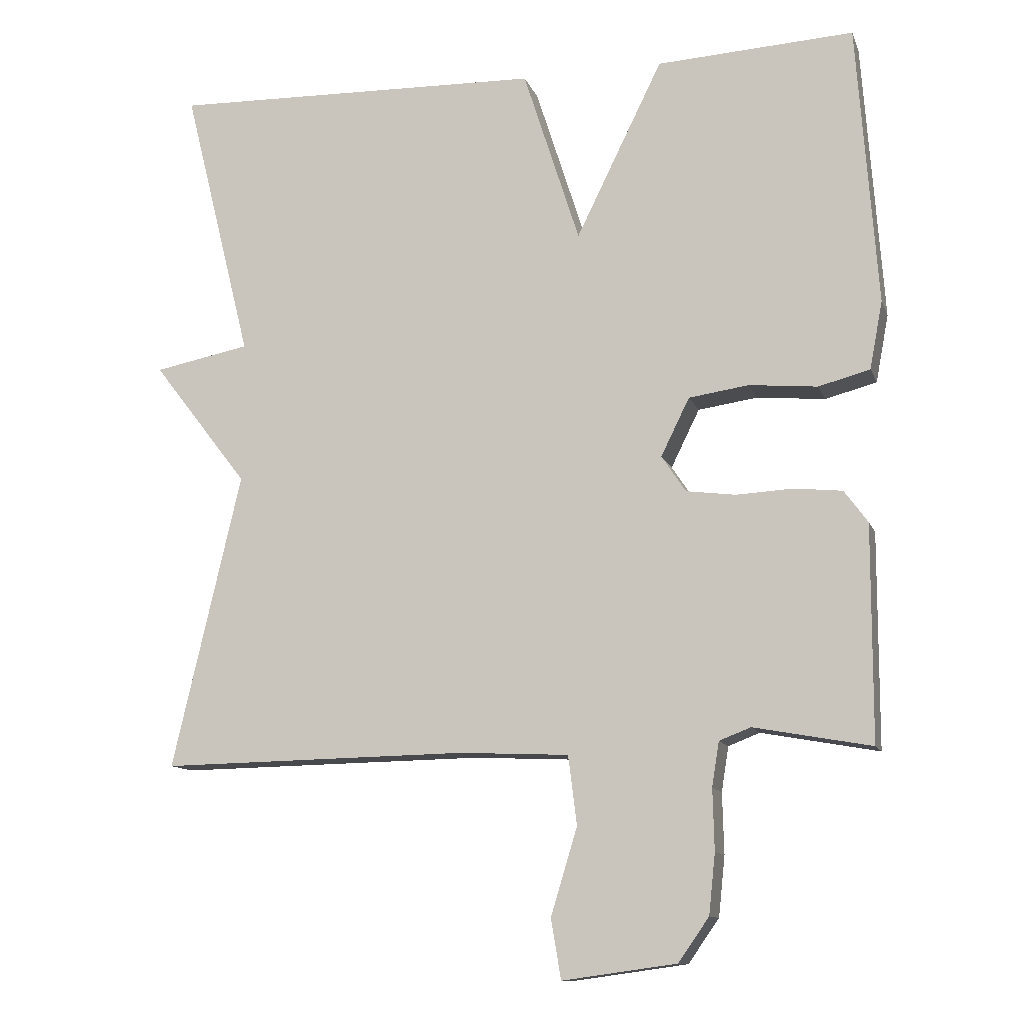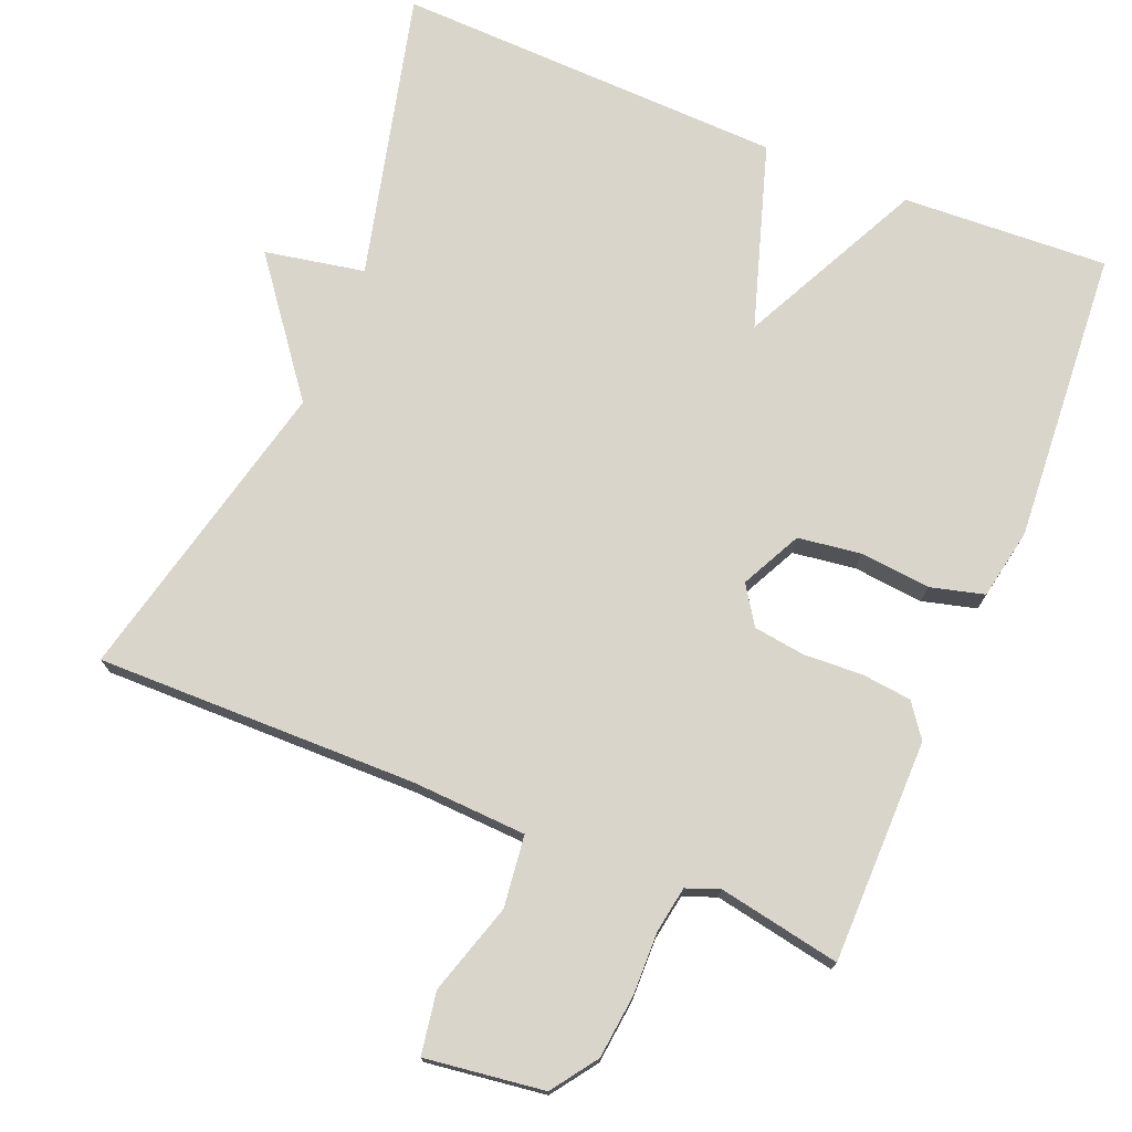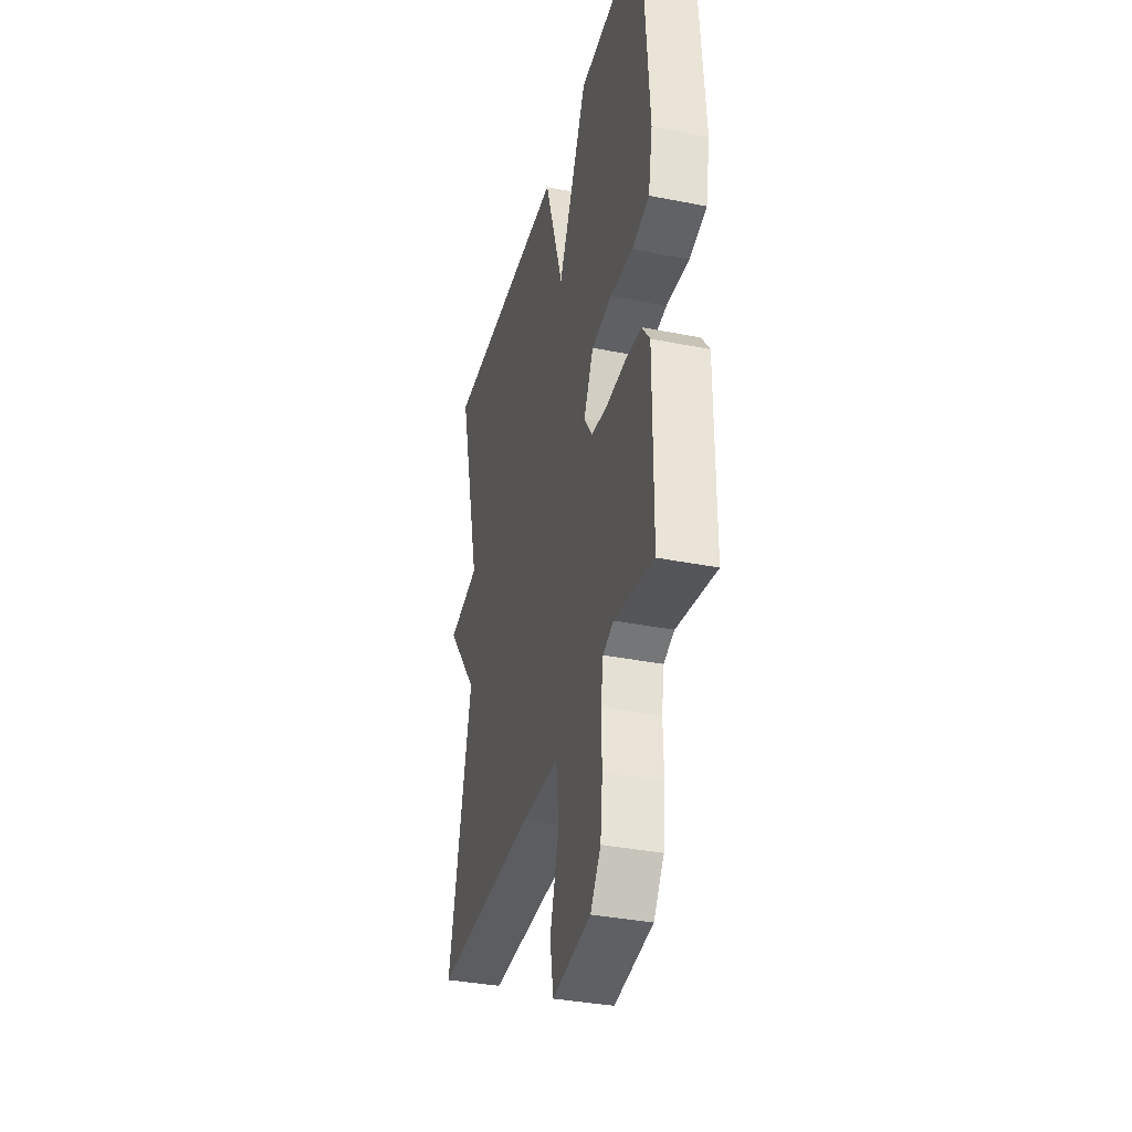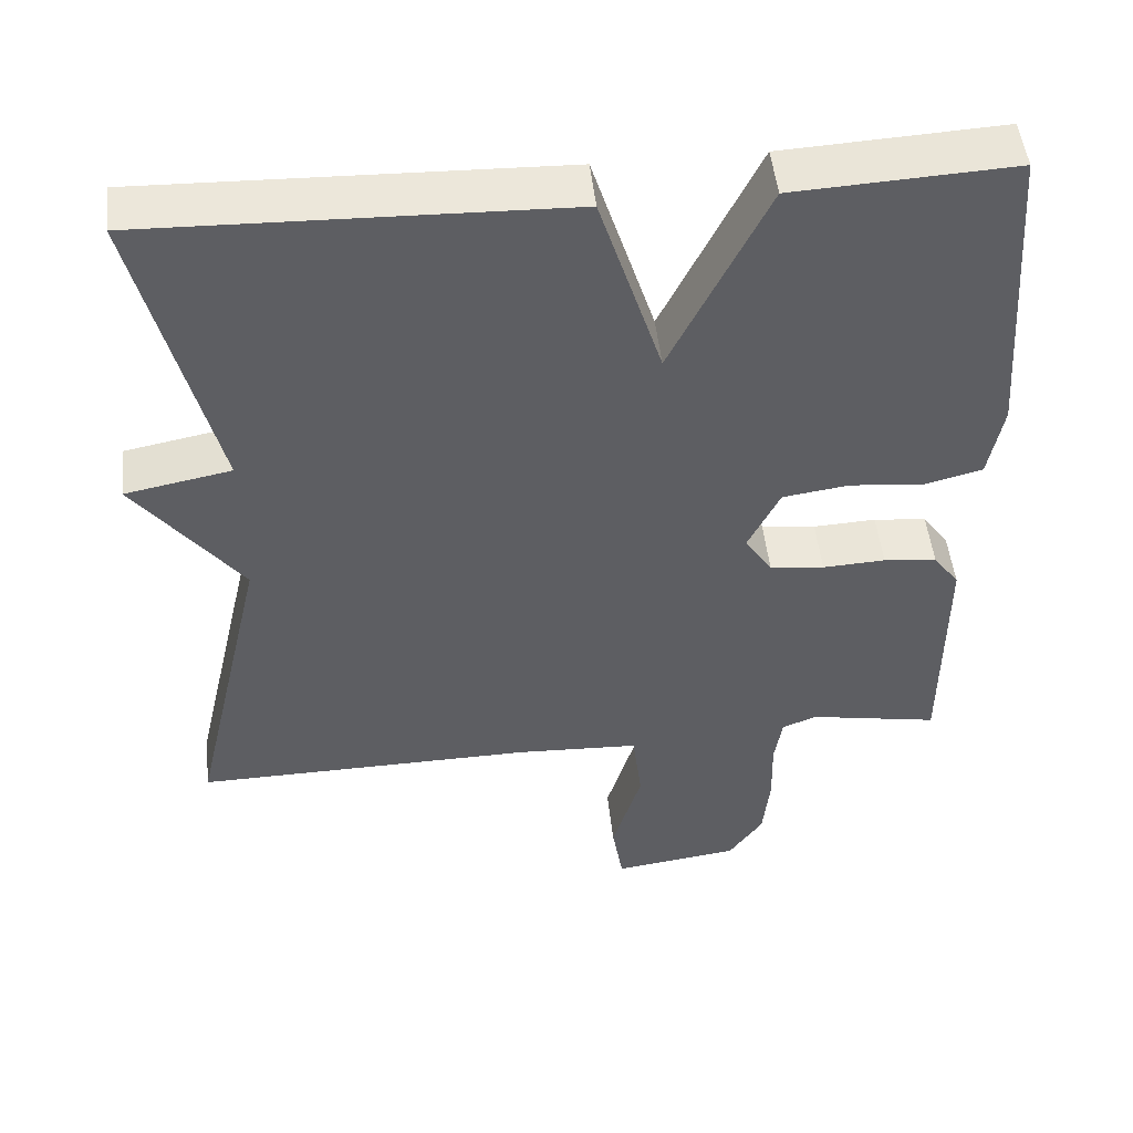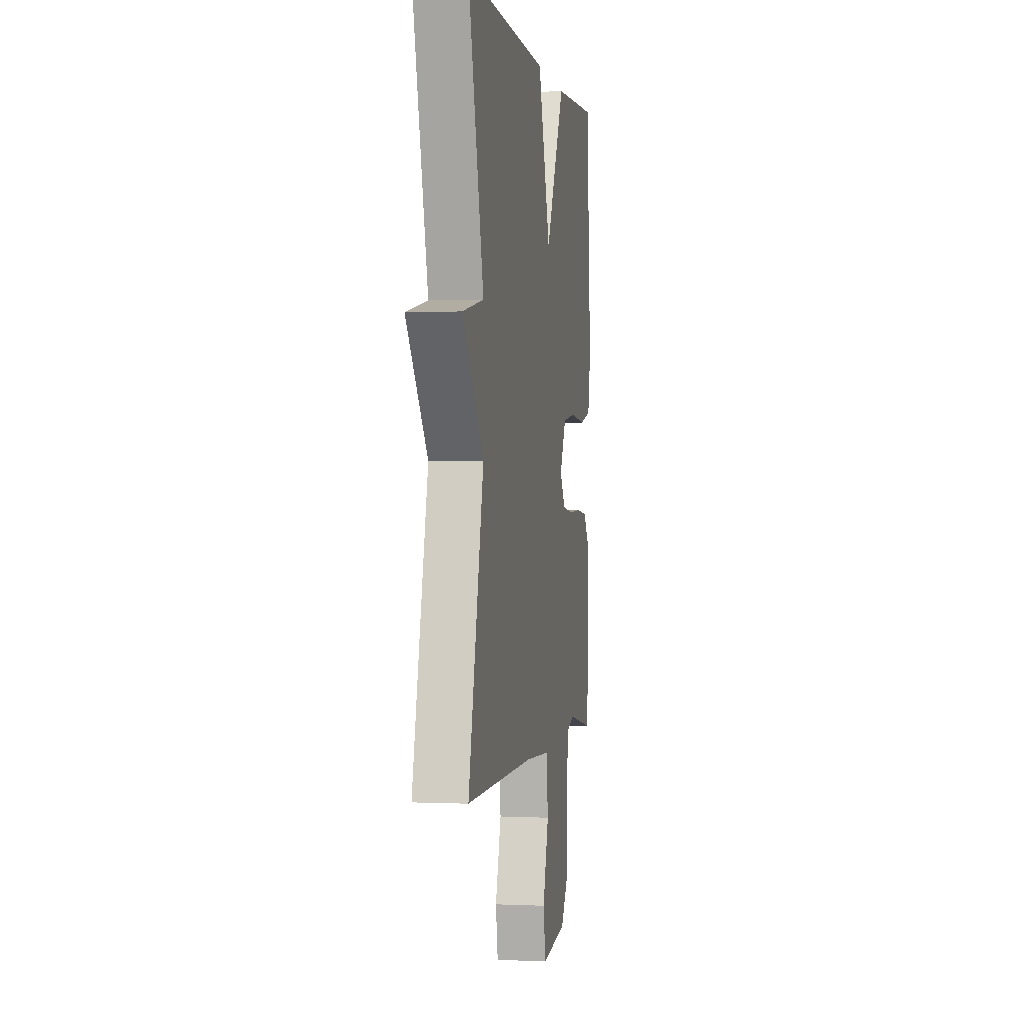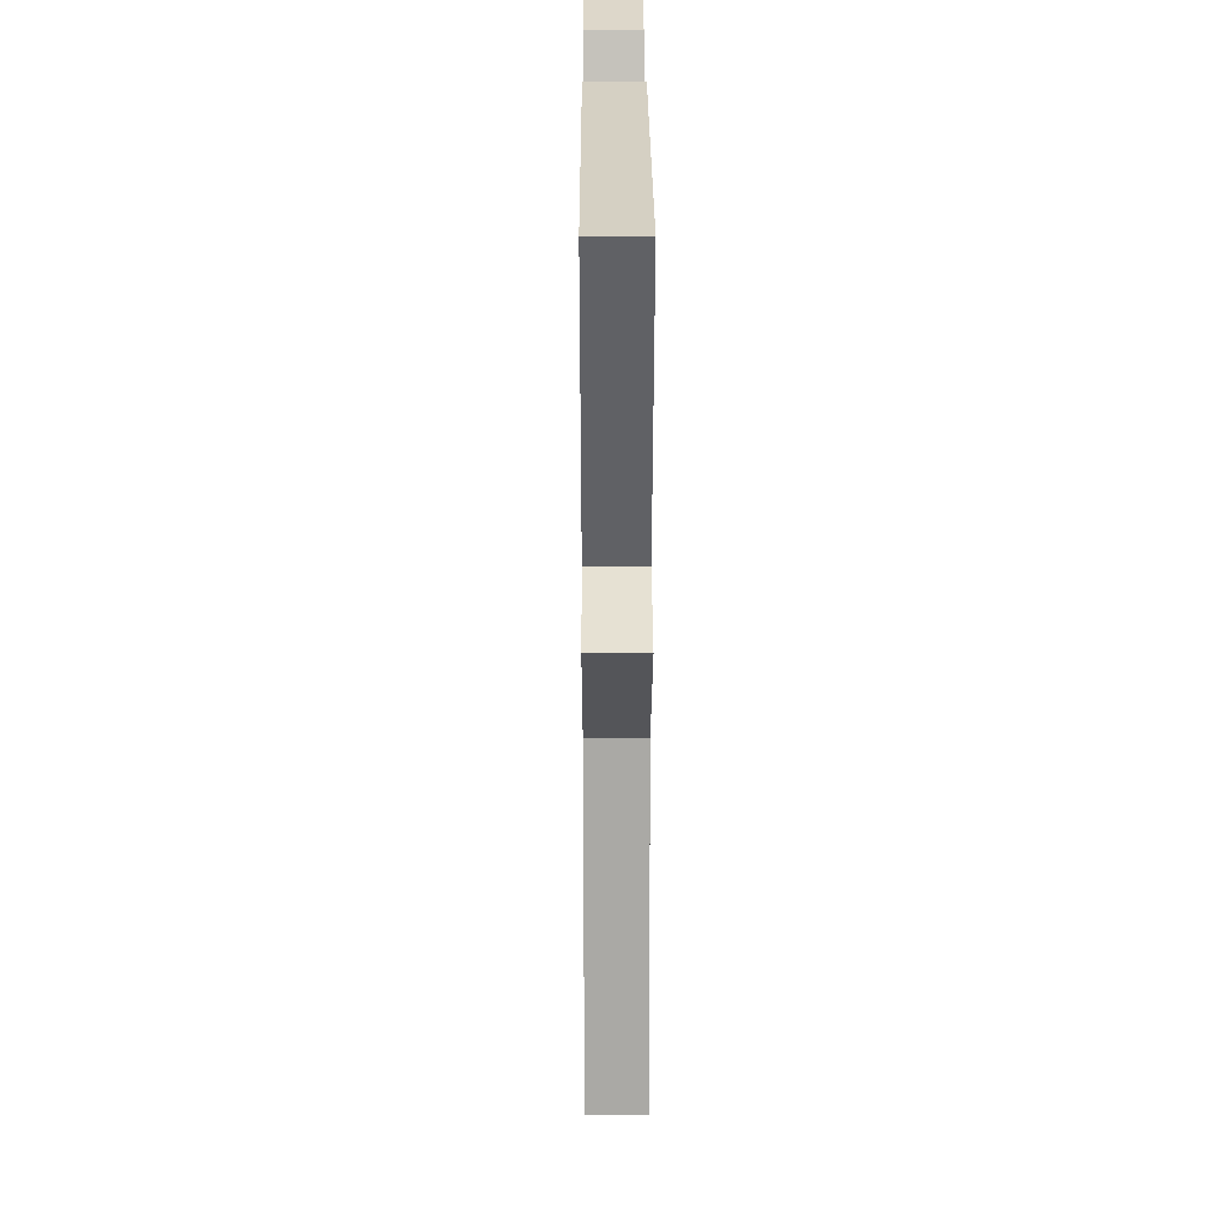
<metadata>
{"format":"obj","ext":"obj","renderer":"f3d","projection":"perspective","resolution":1024,"background":"white","views":[{"elev":-11.8,"azim":-164.3,"up":"+Z"},{"elev":74.2,"azim":-157.5,"up":"+Y"},{"elev":-35.9,"azim":-104.6,"up":"+Z"},{"elev":49.4,"azim":173.9,"up":"+Z"},{"elev":0.1,"azim":100.1,"up":"+Z"},{"elev":27.8,"azim":89.7,"up":"+Z"}]}
</metadata>
<code>
v 0.5 0.07 0.5
v 0.404 0.07 0.114
v 0.538 0.07 0.088
v 0.404 0.07 -0.086
v 0.5 0.07 -0.5
v 0.07 0.07 -0.493
v -0.084 0.07 -0.5
v -0.096 0.07 -0.596
v -0.059 0.07 -0.718
v -0.073 0.07 -0.801
v -0.232 0.07 -0.779
v -0.275 0.07 -0.718
v -0.284 0.07 -0.634
v -0.282 0.07 -0.549
v -0.292 0.07 -0.487
v -0.336 0.07 -0.47
v -0.5 0.07 -0.5
v -0.501 0.07 -0.2
v -0.468 0.07 -0.155
v -0.401 0.07 -0.148
v -0.322 0.07 -0.152
v -0.253 0.07 -0.143
v -0.219 0.07 -0.092
v -0.259 0.07 -0.011
v -0.343 0.07 0.001
v -0.438 0.07 -0.008
v -0.51 0.07 0.011
v -0.528 0.07 0.106
v -0.5 0.07 0.5
v -0.224 0.07 0.485
v -0.103 0.07 0.238
v -0.024 0.07 0.485
v 0.5 0 0.5
v 0.404 0 0.114
v 0.538 0 0.088
v 0.404 0 -0.086
v 0.5 0 -0.5
v 0.07 0 -0.493
v -0.084 0 -0.5
v -0.096 0 -0.596
v -0.059 0 -0.718
v -0.073 0 -0.801
v -0.232 0 -0.779
v -0.275 0 -0.718
v -0.284 0 -0.634
v -0.282 0 -0.549
v -0.292 0 -0.487
v -0.336 0 -0.47
v -0.5 0 -0.5
v -0.501 0 -0.2
v -0.468 0 -0.155
v -0.401 0 -0.148
v -0.322 0 -0.152
v -0.253 0 -0.143
v -0.219 0 -0.092
v -0.259 0 -0.011
v -0.343 0 0.001
v -0.438 0 -0.008
v -0.51 0 0.011
v -0.528 0 0.106
v -0.5 0 0.5
v -0.224 0 0.485
v -0.103 0 0.238
v -0.024 0 0.485
f 31 32 1 2
f 29 30 31
f 28 29 31
f 27 28 31
f 26 27 31
f 25 26 31
f 24 25 31 2
f 2 3 4
f 24 2 4
f 23 24 4
f 4 5 6
f 23 4 6
f 22 23 6
f 21 22 6 7
f 19 20 21
f 18 19 21
f 17 18 21
f 16 17 21
f 15 16 21 7
f 14 15 7 8
f 12 13 14
f 11 12 14
f 10 11 14
f 9 10 14
f 8 9 14
f 34 33 64 63
f 63 62 61
f 63 61 60
f 63 60 59
f 63 59 58
f 63 58 57
f 34 63 57 56
f 36 35 34
f 36 34 56
f 36 56 55
f 38 37 36
f 38 36 55
f 38 55 54
f 39 38 54 53
f 53 52 51
f 53 51 50
f 53 50 49
f 53 49 48
f 39 53 48 47
f 40 39 47 46
f 46 45 44
f 46 44 43
f 46 43 42
f 46 42 41
f 46 41 40
f 1 33 34 2
f 2 34 35 3
f 3 35 36 4
f 4 36 37 5
f 5 37 38 6
f 6 38 39 7
f 7 39 40 8
f 8 40 41 9
f 9 41 42 10
f 10 42 43 11
f 11 43 44 12
f 12 44 45 13
f 13 45 46 14
f 14 46 47 15
f 15 47 48 16
f 16 48 49 17
f 17 49 50 18
f 18 50 51 19
f 19 51 52 20
f 20 52 53 21
f 21 53 54 22
f 22 54 55 23
f 23 55 56 24
f 24 56 57 25
f 25 57 58 26
f 26 58 59 27
f 27 59 60 28
f 28 60 61 29
f 29 61 62 30
f 30 62 63 31
f 31 63 64 32
f 32 64 33 1

</code>
